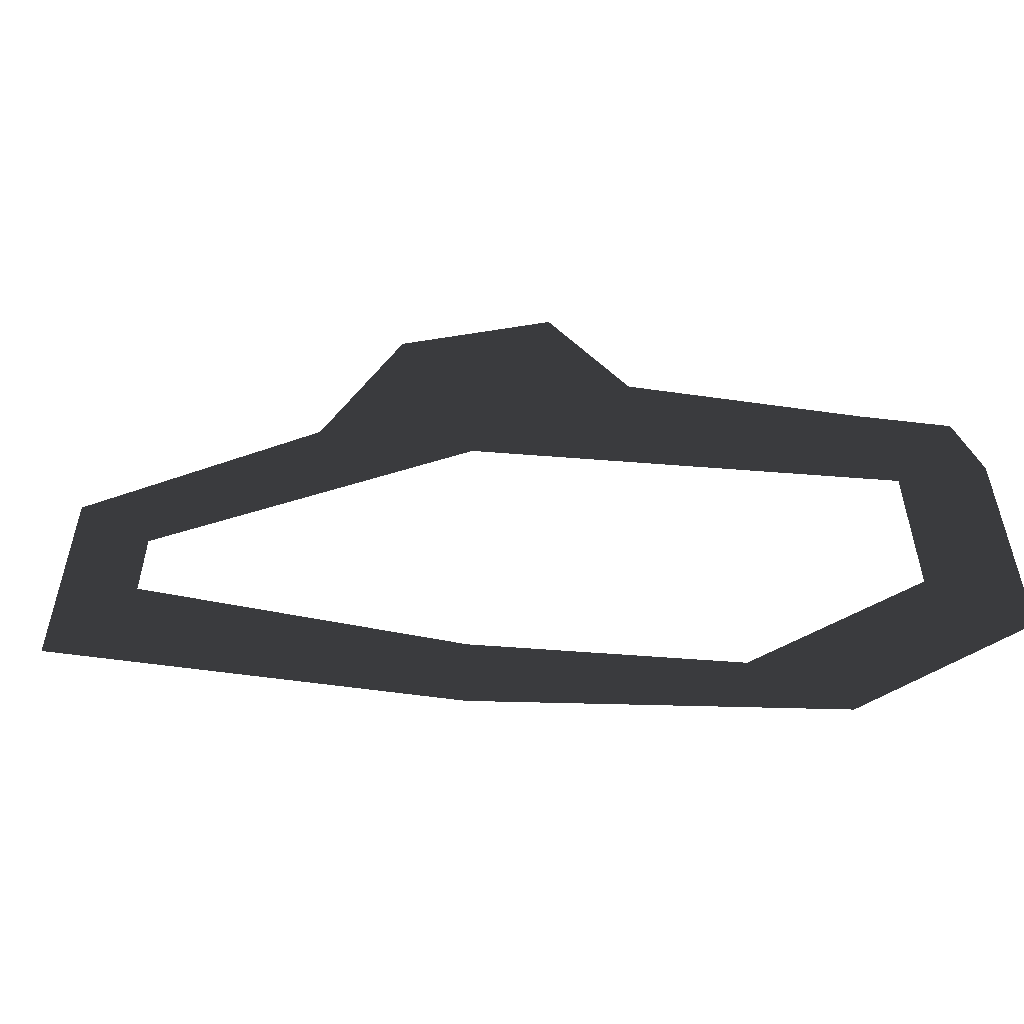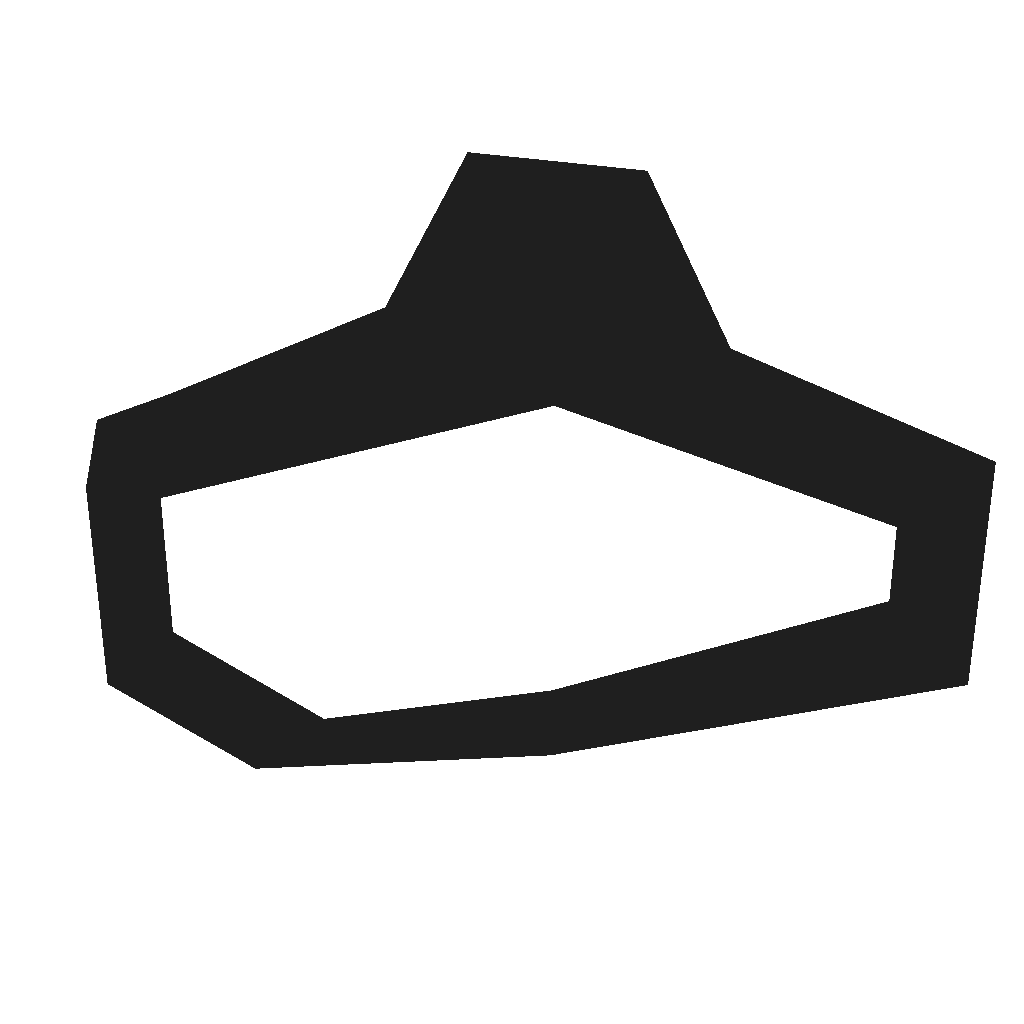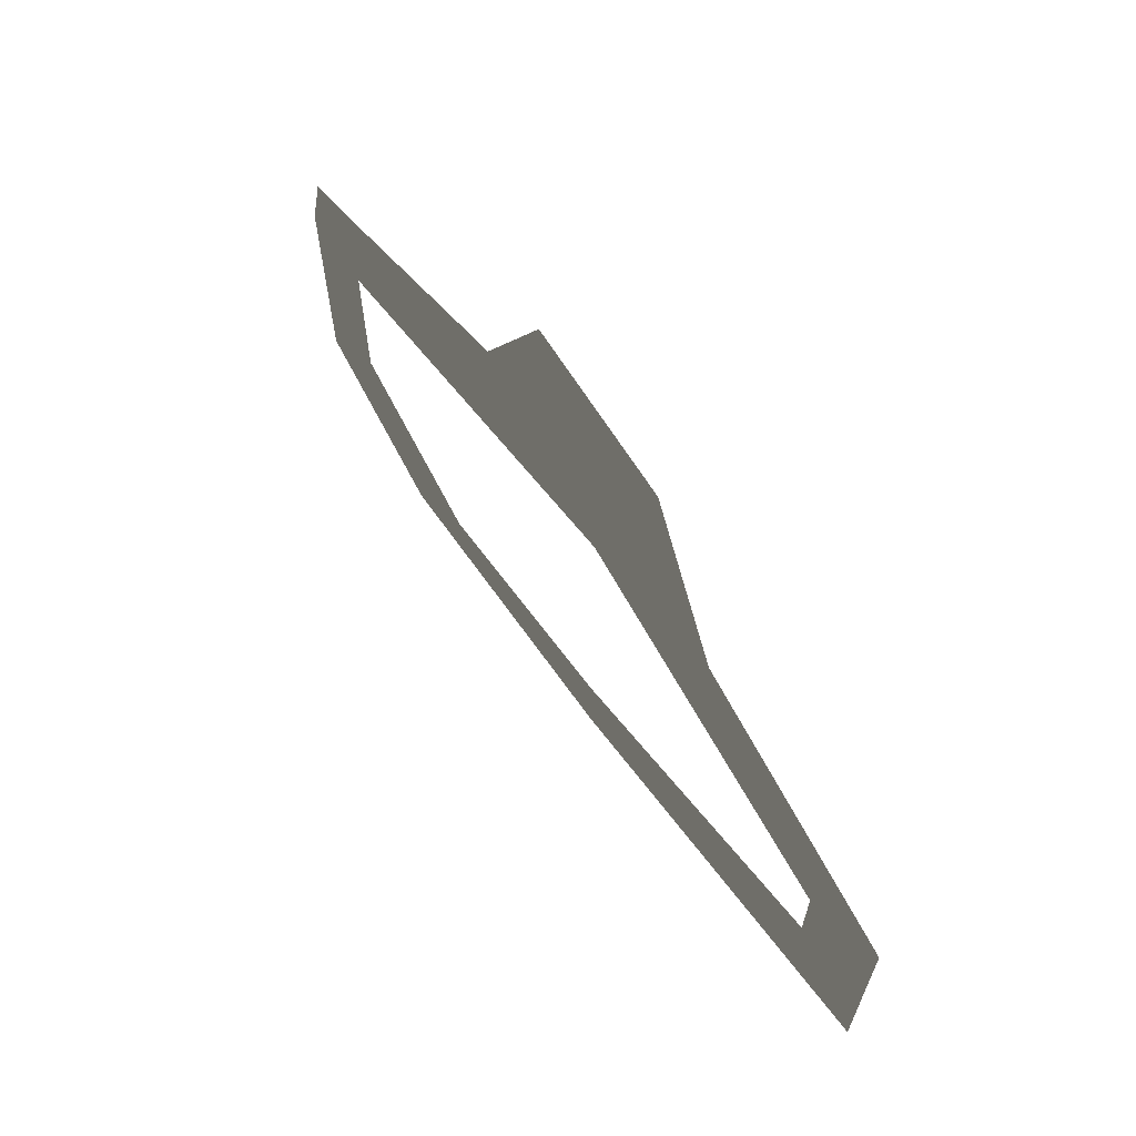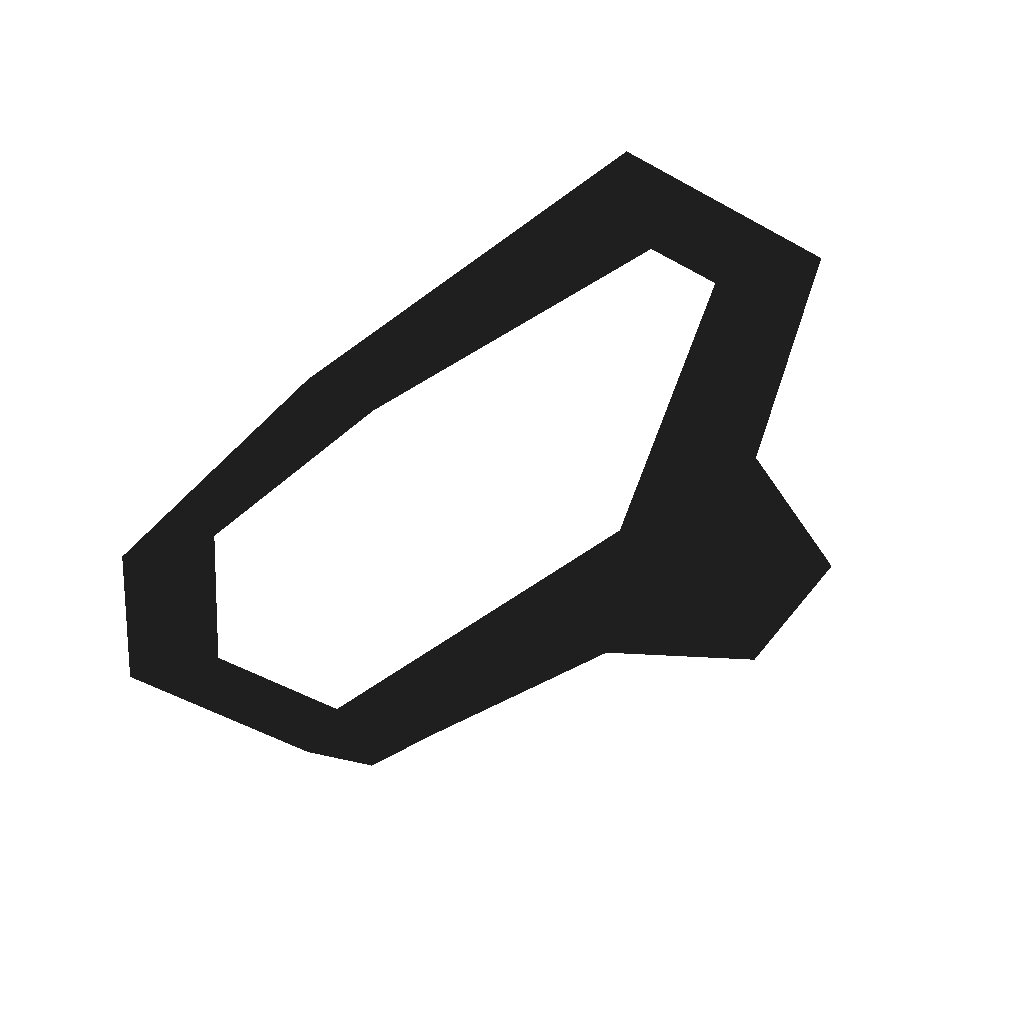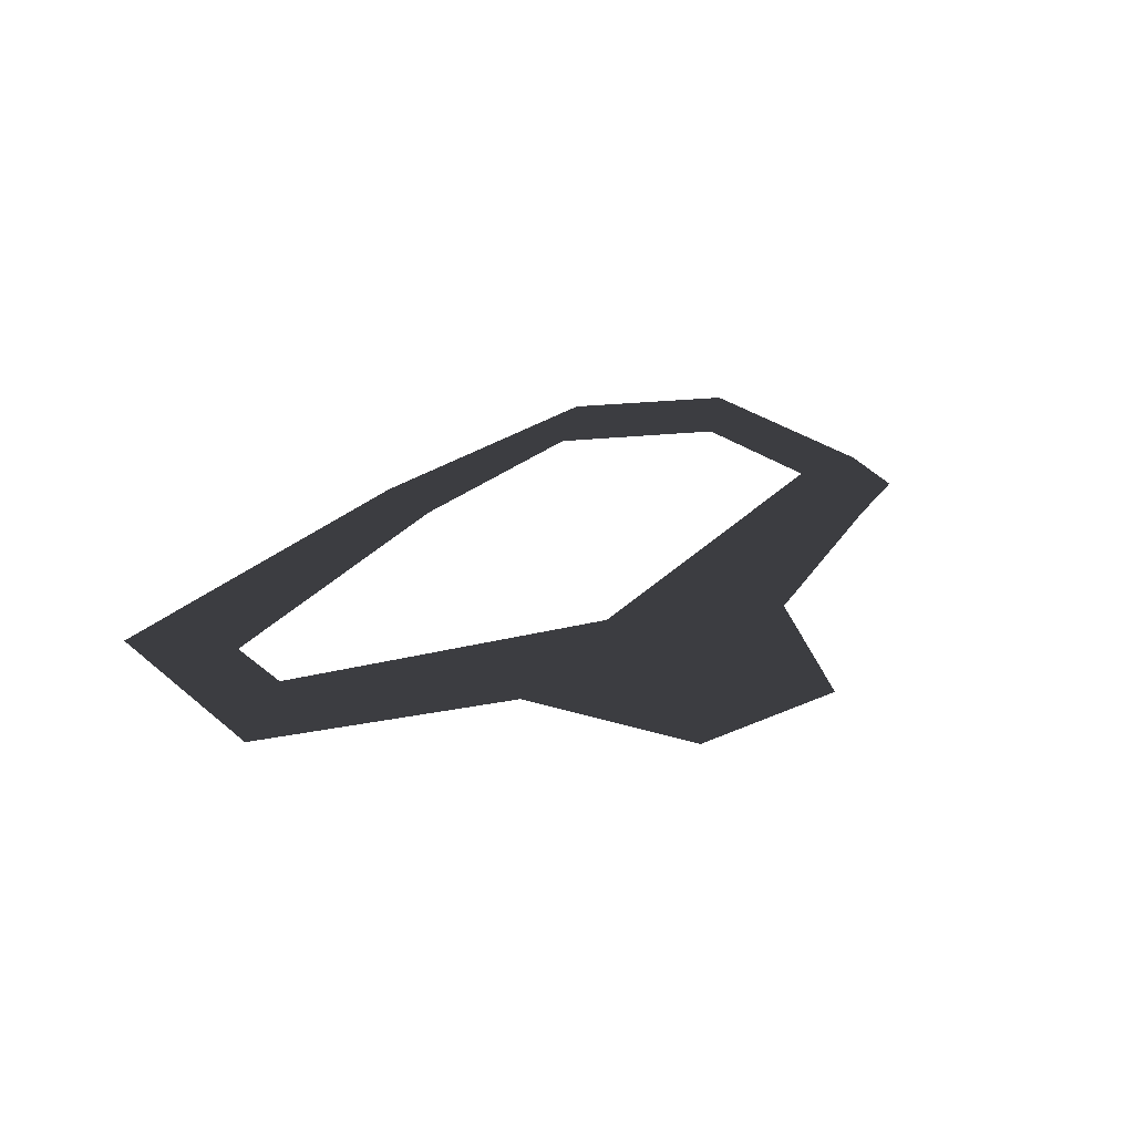
<metadata>
{"format":"obj","ext":"obj","renderer":"f3d","projection":"perspective","resolution":1024,"background":"white","views":[{"elev":-56.5,"azim":9.7,"up":"+Z"},{"elev":31.2,"azim":-165.1,"up":"+Z"},{"elev":66.5,"azim":-122.2,"up":"+Z"},{"elev":-55.9,"azim":-120.0,"up":"+Y"},{"elev":25.5,"azim":-36.4,"up":"+Y"}]}
</metadata>
<code>
o 2417
v -6 0 18
v 2 0 18
v 6 0 10
v -2 0 6
v -10 0 10
v -18 0 2
v -22 0 6
v -22 0 -6
v -18 0 -2
v -2 0 -14
v -2 0 -10
v 14 0 -18
v 10 0 -14
v 22 0 -14
v 18 0 -10
v 18 0 -2
v 22 0 -2
v 21 0 2
v 17 0 4
f 1 2 3
f 1 3 4
f 1 4 5
f 5 4 6
f 5 6 7
f 7 6 8
f 8 6 9
f 8 9 10
f 10 9 11
f 10 11 12
f 12 11 13
f 12 13 14
f 14 13 15
f 14 15 16
f 14 16 17
f 17 16 18
f 18 16 19
f 19 16 4
f 19 4 3

</code>
